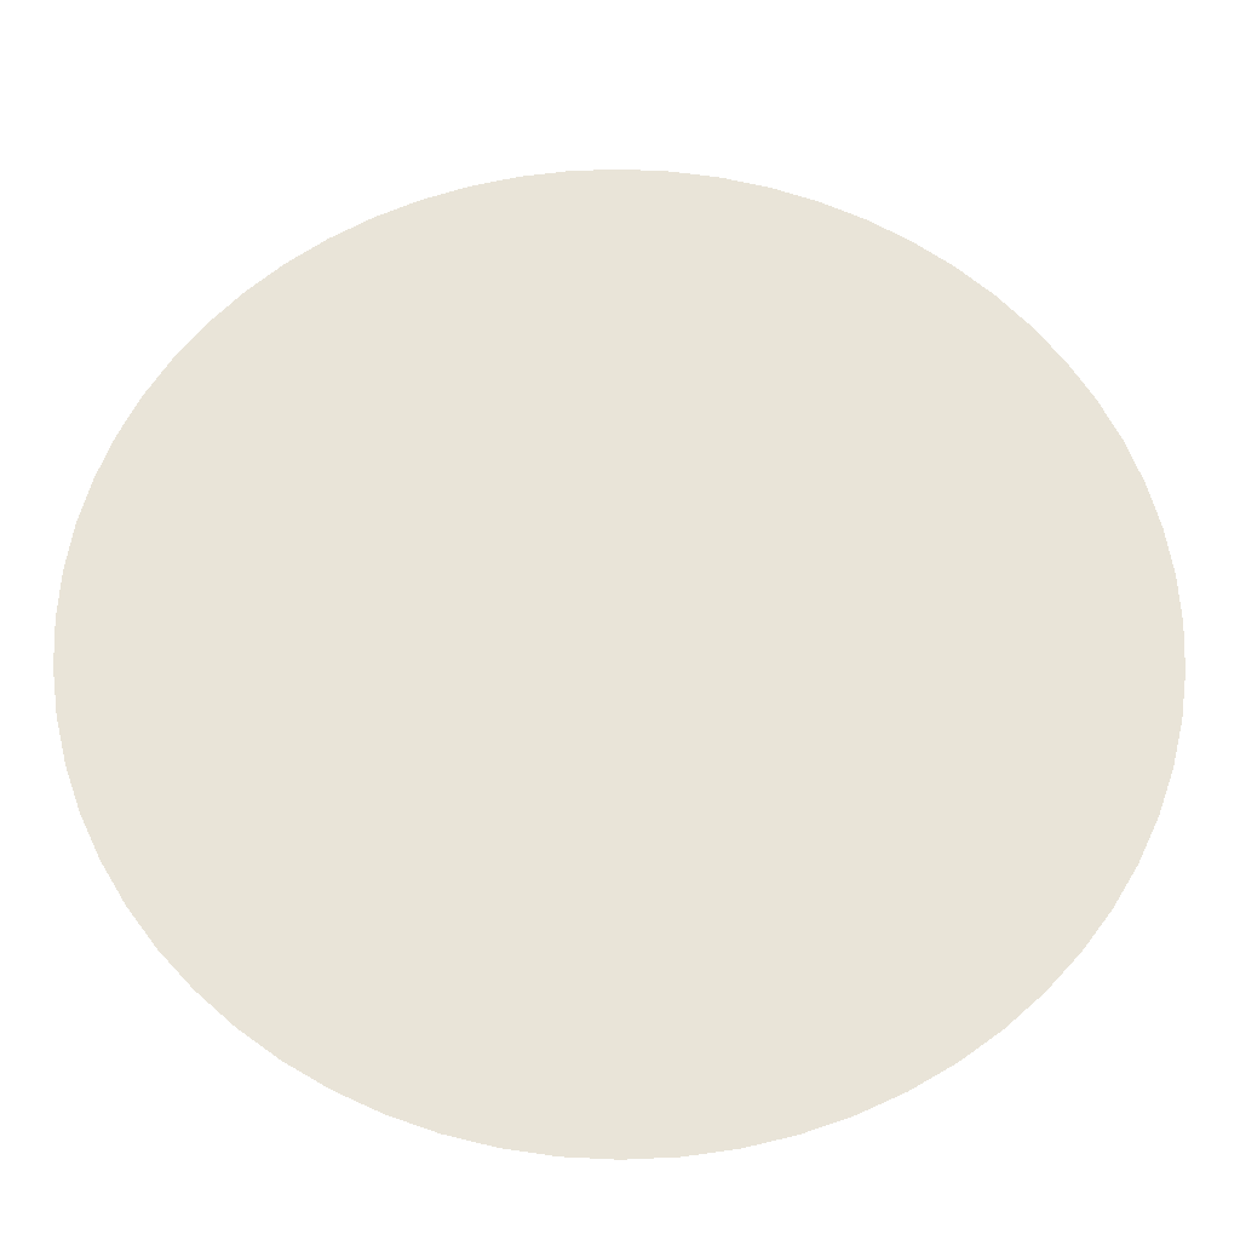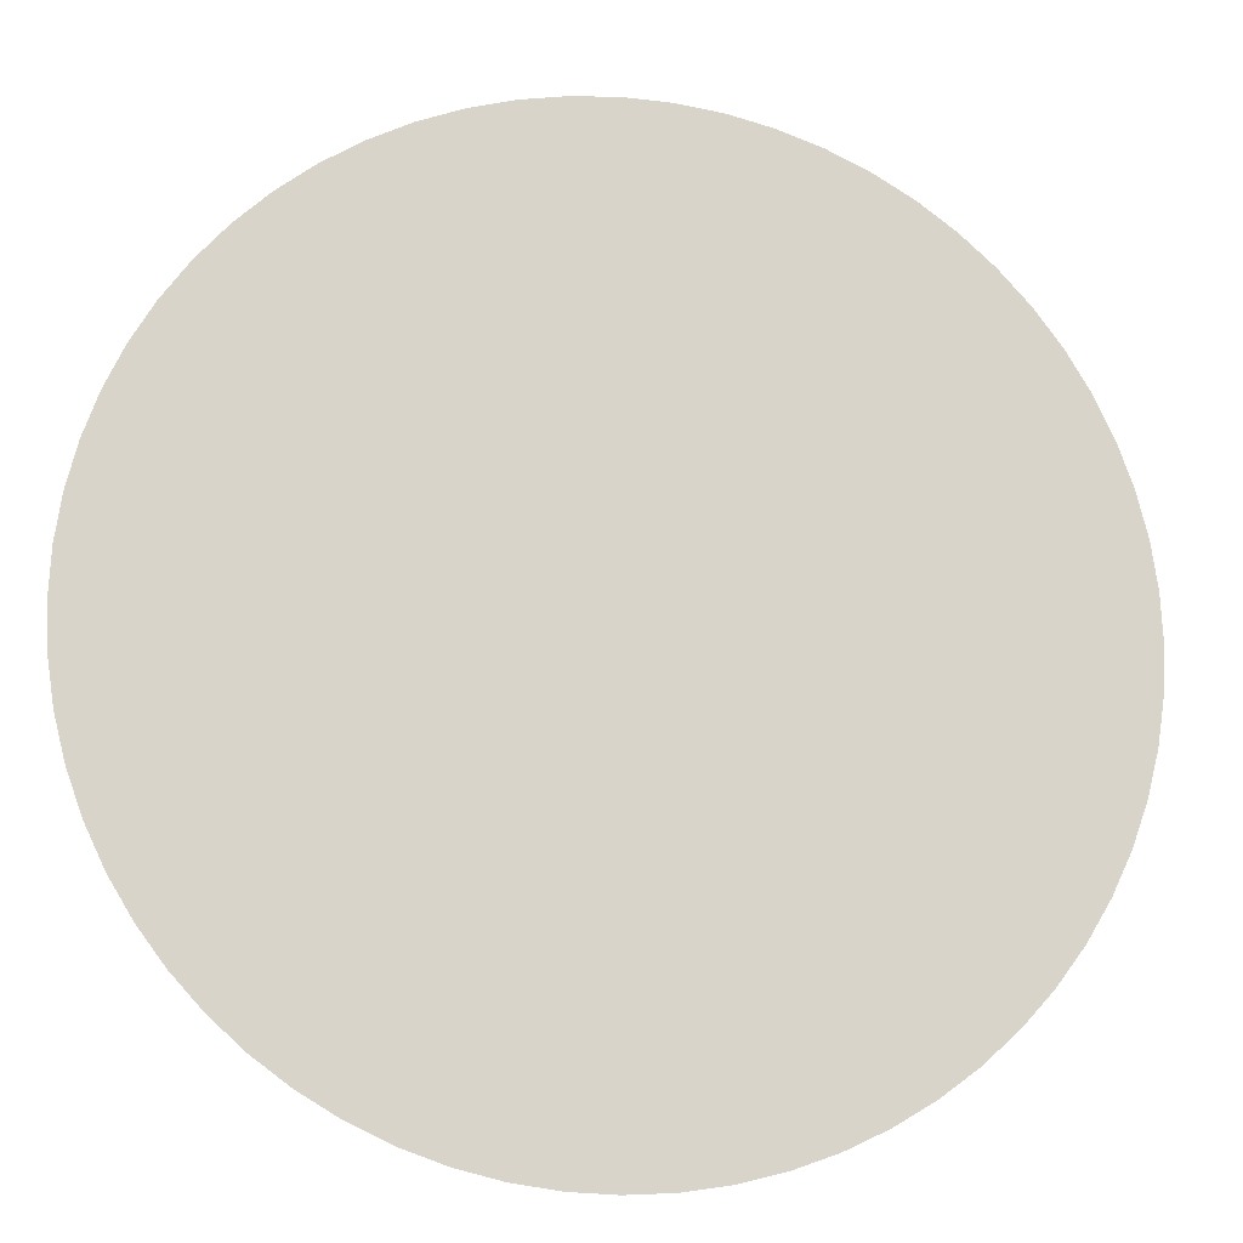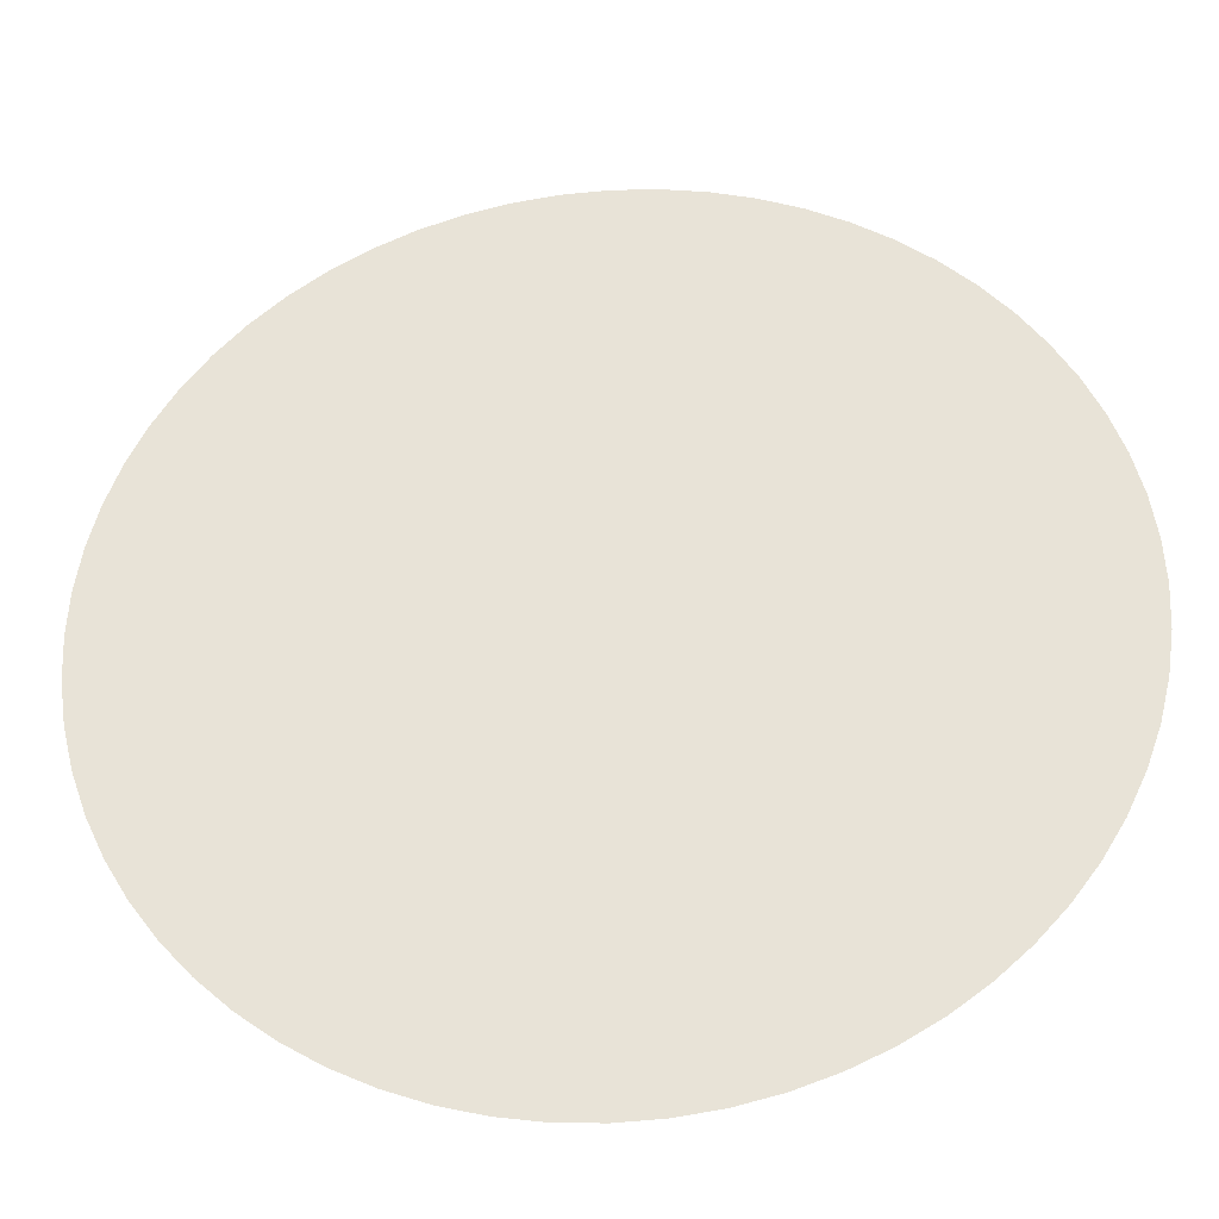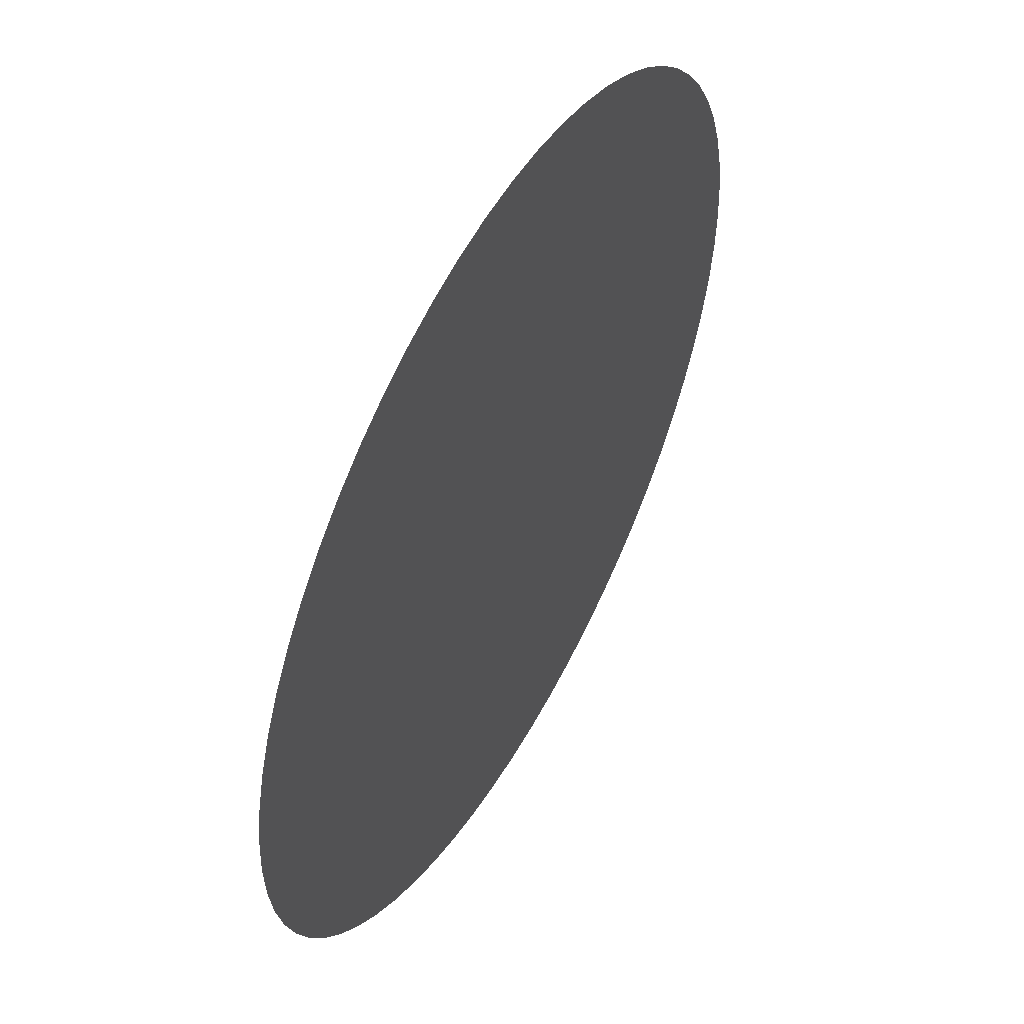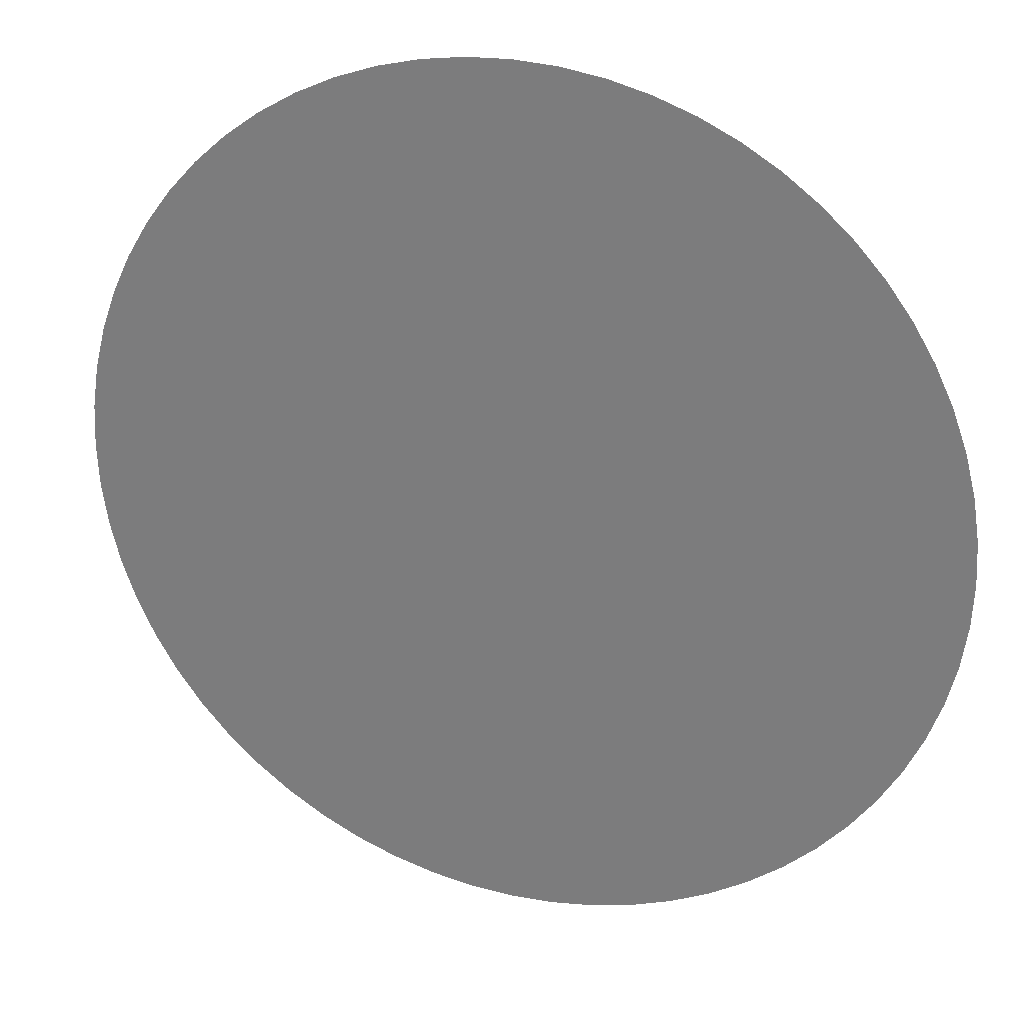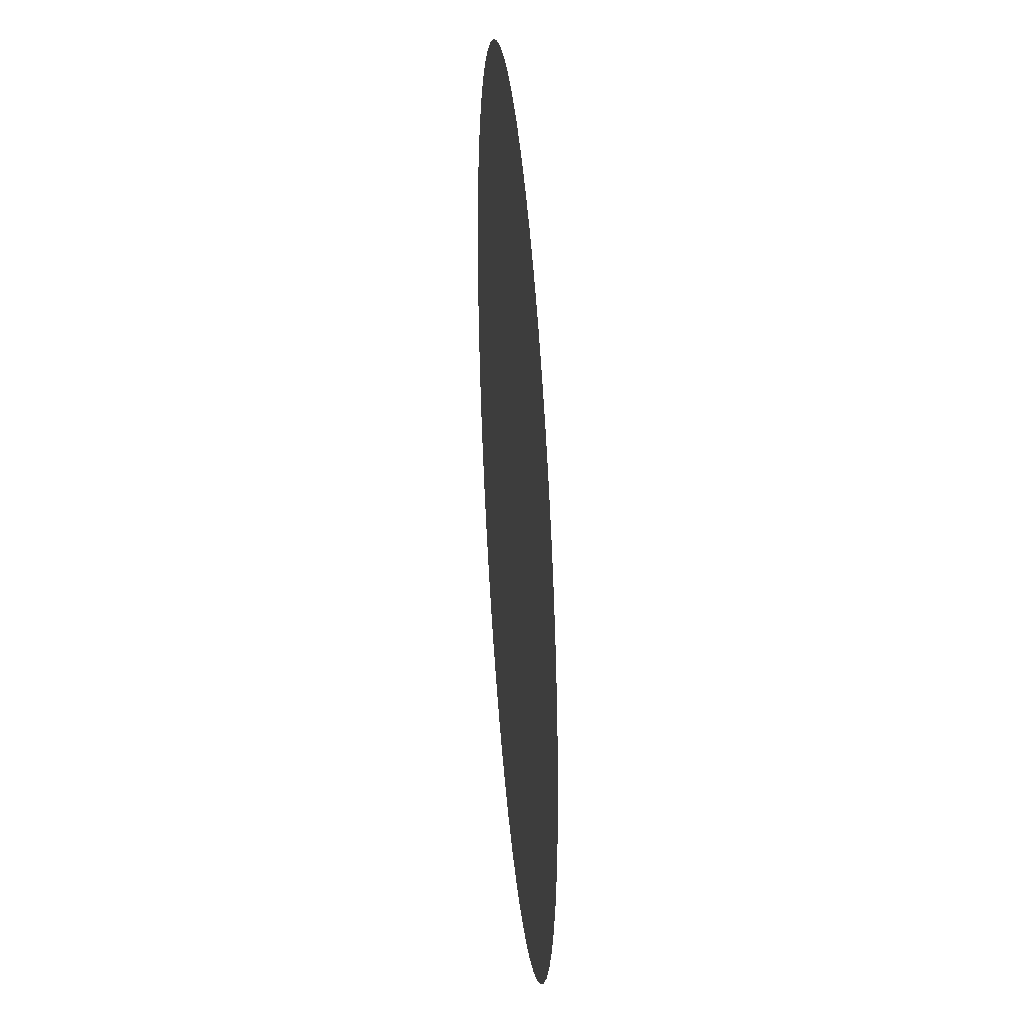
<metadata>
{"format":"obj","ext":"obj","renderer":"f3d","projection":"perspective","resolution":1024,"background":"white","views":[{"elev":-29.4,"azim":179.6,"up":"+Z"},{"elev":-14.2,"azim":-9.2,"up":"+Z"},{"elev":-33.6,"azim":-175.1,"up":"+Z"},{"elev":52.7,"azim":119.0,"up":"+Z"},{"elev":26.9,"azim":19.5,"up":"+Z"},{"elev":36.9,"azim":85.2,"up":"+Z"}]}
</metadata>
<code>
o drumsetV4_DrumTop001_Cylinder.031
v 1.772 1.897 0.9101
v 1.706 1.897 0.9003
v 1.837 1.897 0.9263
v 1.9 1.897 0.9488
v 1.639 1.897 1.577
v 1.573 1.897 0.9003
v 1.442 1.897 0.9263
v 1.319 1.897 0.9774
v 1.208 1.897 1.051
v 1.113 1.897 1.146
v 1.039 1.897 1.257
v 0.9882 1.897 1.38
v 0.9622 1.897 1.511
v 0.9622 1.897 1.644
v 0.9882 1.897 1.775
v 1.039 1.897 1.898
v 1.113 1.897 2.009
v 1.208 1.897 2.103
v 1.319 1.897 2.177
v 1.442 1.897 2.228
v 1.573 1.897 2.254
v 1.706 1.897 2.254
v 1.837 1.897 2.228
v 1.96 1.897 2.177
v 2.071 1.897 2.103
v 2.165 1.897 2.009
v 2.239 1.897 1.898
v 2.29 1.897 1.775
v 2.316 1.897 1.644
v 2.316 1.897 1.511
v 2.29 1.897 1.38
v 2.239 1.897 1.257
v 2.165 1.897 1.146
v 2.071 1.897 1.051
v 1.96 1.897 0.9774
v 2.017 1.897 1.012
v 2.12 1.897 1.096
v 2.205 1.897 1.199
v 2.268 1.897 1.317
v 2.306 1.897 1.445
v 2.32 1.897 1.577
v 2.306 1.897 1.71
v 2.268 1.897 1.838
v 2.205 1.897 1.955
v 2.12 1.897 2.058
v 2.017 1.897 2.143
v 1.9 1.897 2.206
v 1.772 1.897 2.245
v 1.639 1.897 2.258
v 1.507 1.897 2.245
v 1.379 1.897 2.206
v 1.261 1.897 2.143
v 1.158 1.897 2.058
v 1.074 1.897 1.955
v 1.011 1.897 1.838
v 0.972 1.897 1.71
v 0.9589 1.897 1.577
v 0.972 1.897 1.445
v 1.011 1.897 1.317
v 1.074 1.897 1.199
v 1.158 1.897 1.096
v 1.261 1.897 1.012
v 1.379 1.897 0.9488
v 1.507 1.897 0.9101
v 1.639 1.897 0.897
f 1 5 3
f 4 5 35
f 65 5 2
f 64 5 6
f 63 5 7
f 62 5 8
f 61 5 9
f 60 5 10
f 59 5 11
f 58 5 12
f 57 5 13
f 56 5 14
f 55 5 15
f 54 5 16
f 53 5 17
f 52 5 18
f 51 5 19
f 50 5 20
f 49 5 21
f 48 5 22
f 47 5 23
f 46 5 24
f 45 5 25
f 44 5 26
f 43 5 27
f 42 5 28
f 41 5 29
f 40 5 30
f 39 5 31
f 38 5 32
f 37 5 33
f 36 5 34
f 1 2 5
f 4 3 5
f 65 6 5
f 64 7 5
f 63 8 5
f 62 9 5
f 61 10 5
f 60 11 5
f 59 12 5
f 58 13 5
f 57 14 5
f 56 15 5
f 55 16 5
f 54 17 5
f 53 18 5
f 52 19 5
f 51 20 5
f 50 21 5
f 49 22 5
f 48 23 5
f 47 24 5
f 46 25 5
f 45 26 5
f 44 27 5
f 43 28 5
f 42 29 5
f 41 30 5
f 40 31 5
f 39 32 5
f 38 33 5
f 37 34 5
f 36 35 5

</code>
